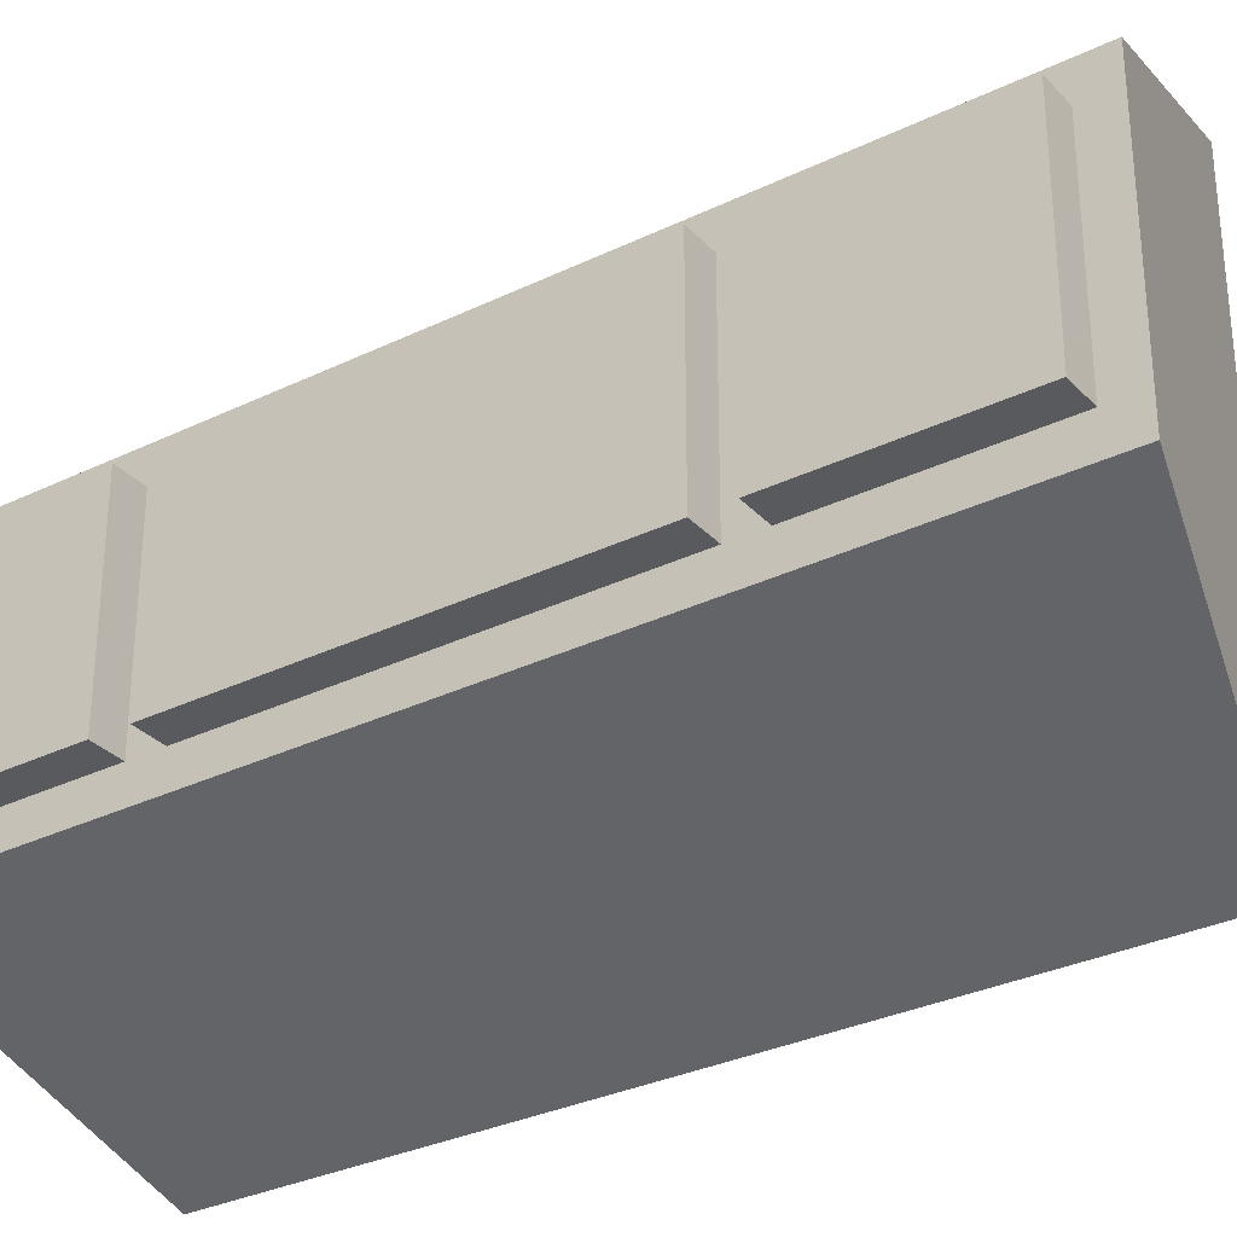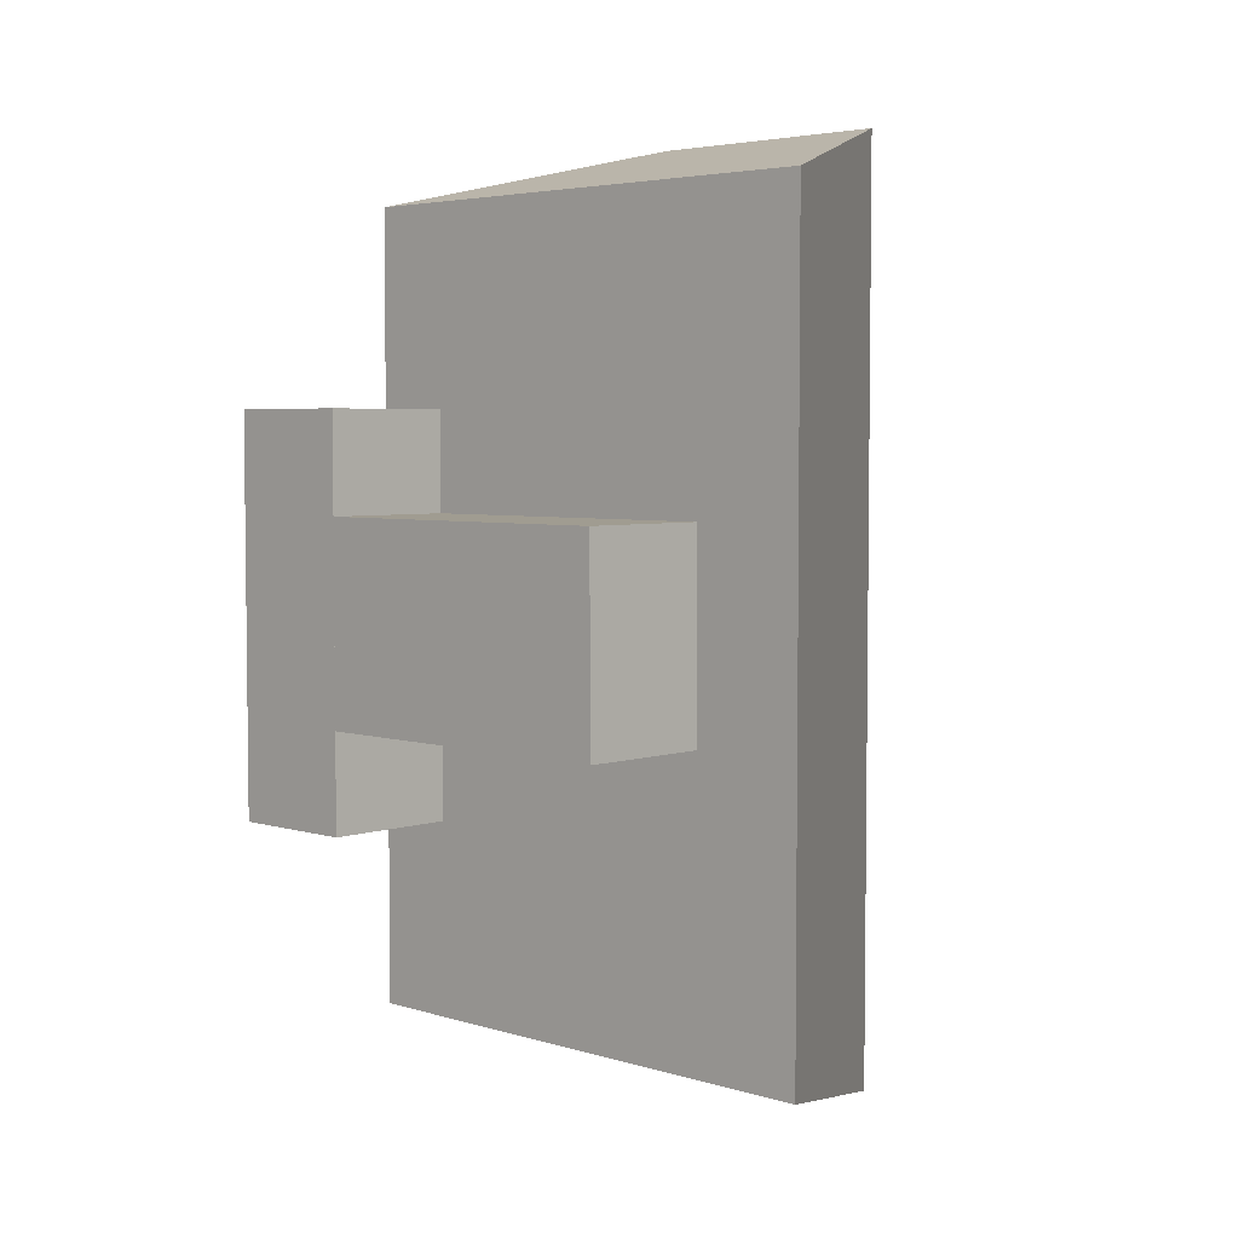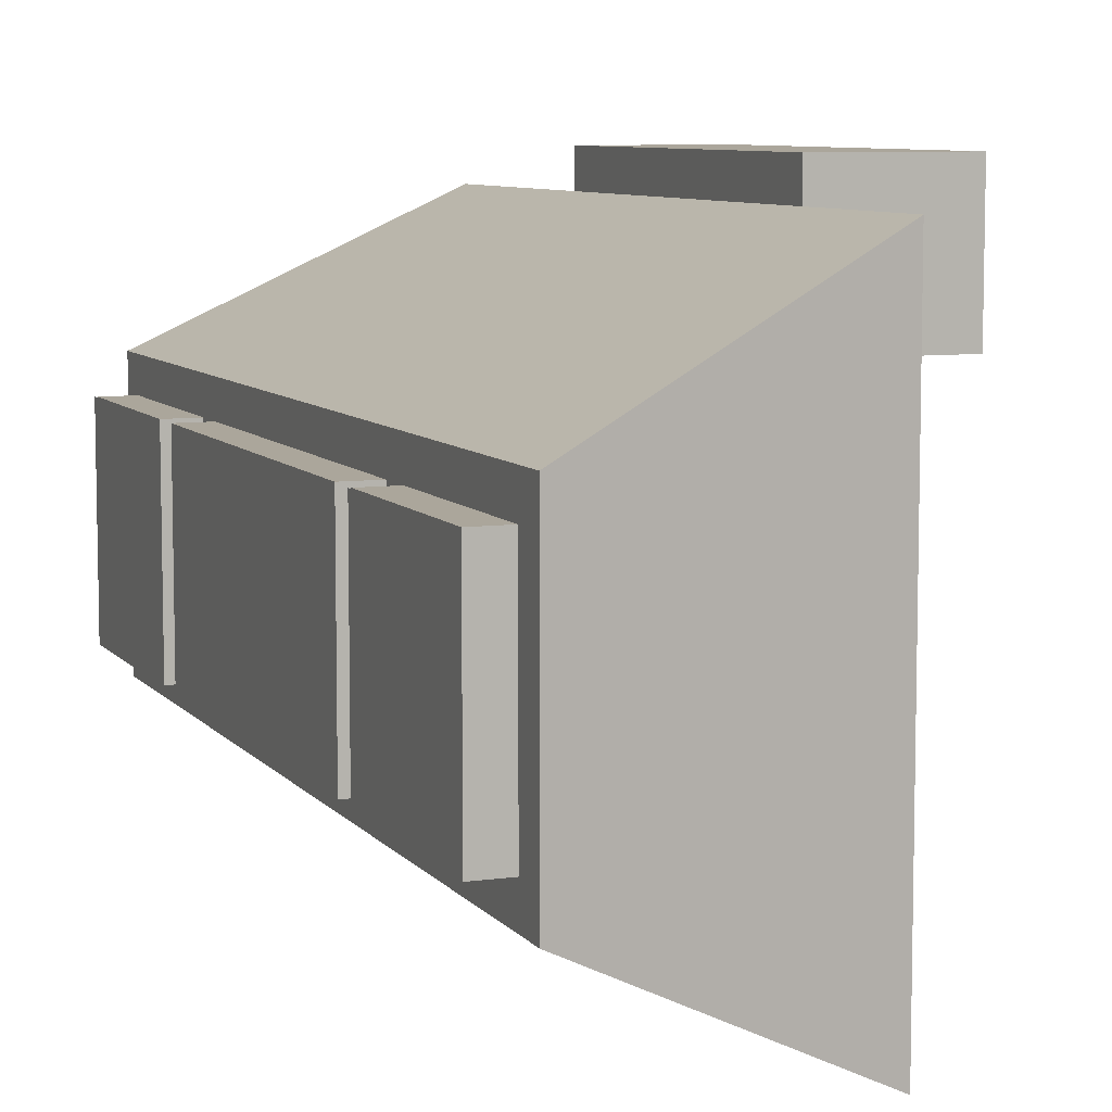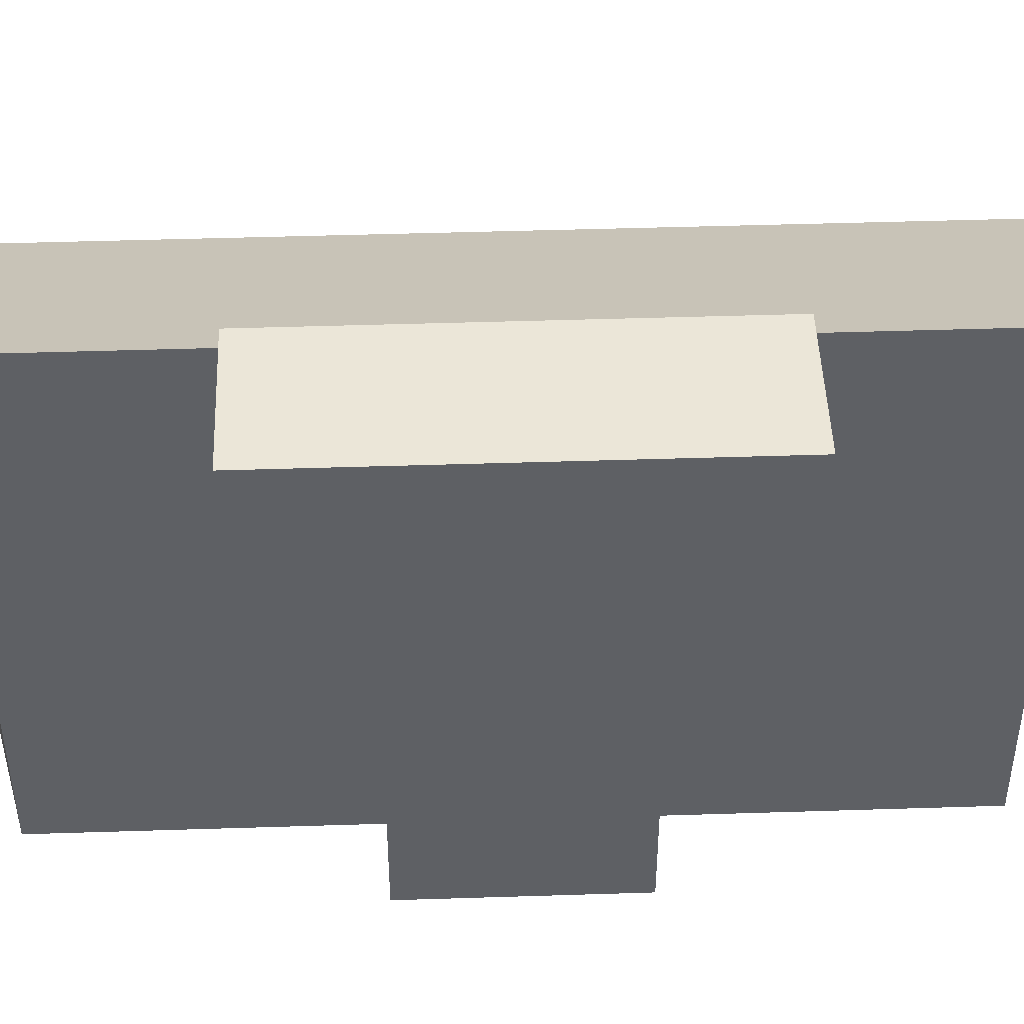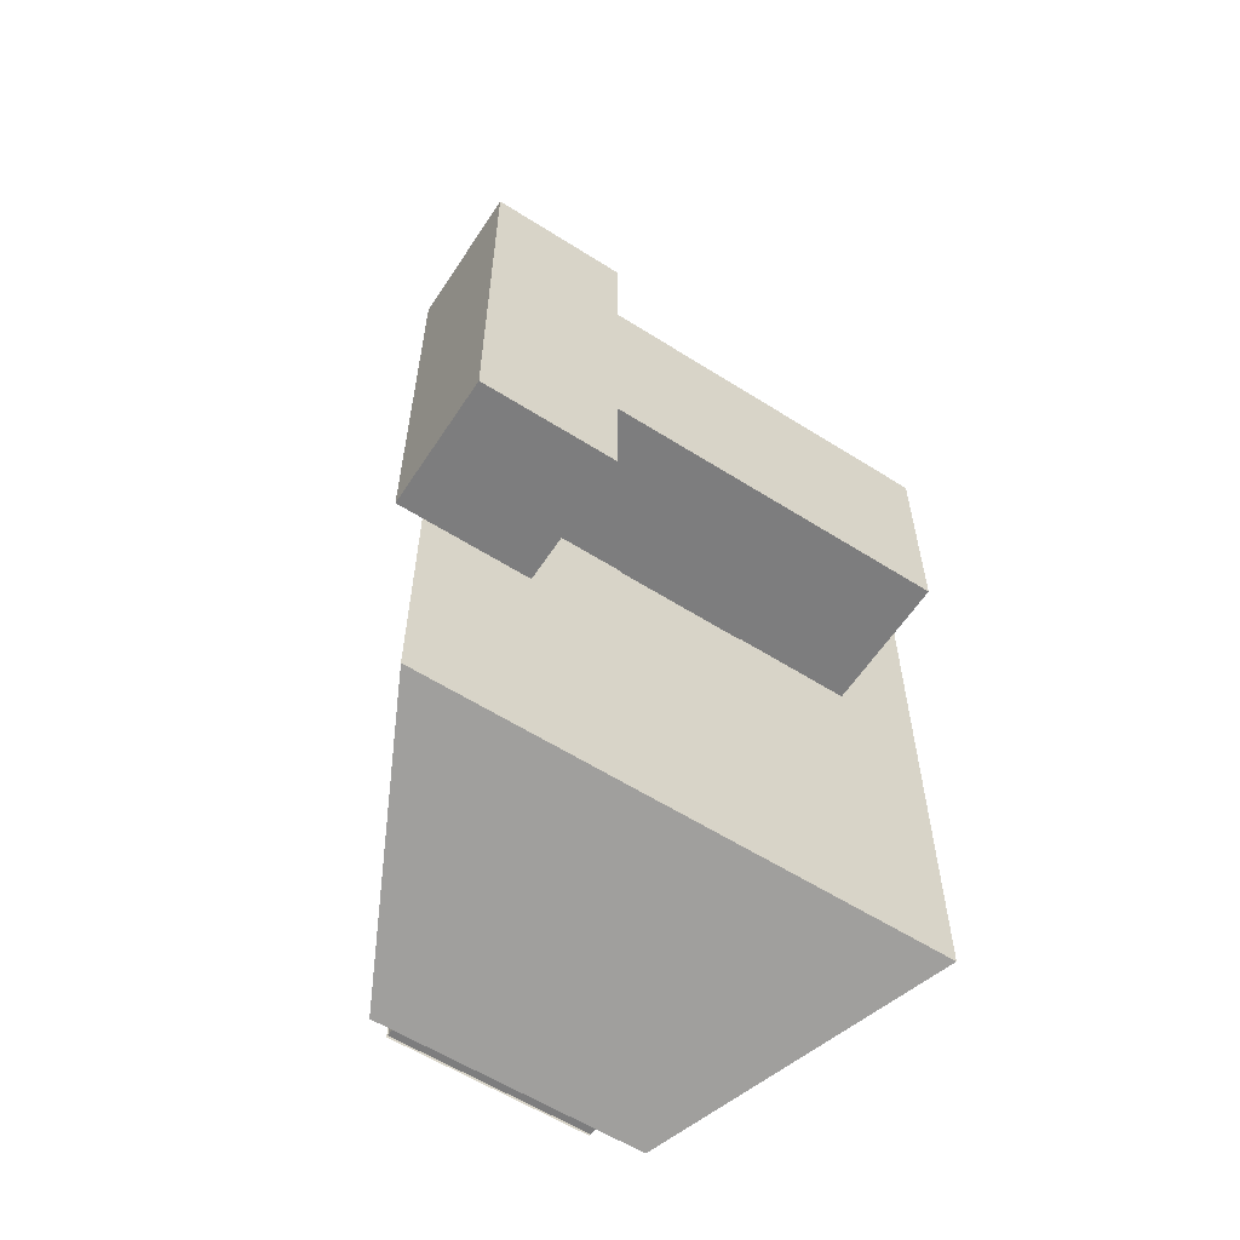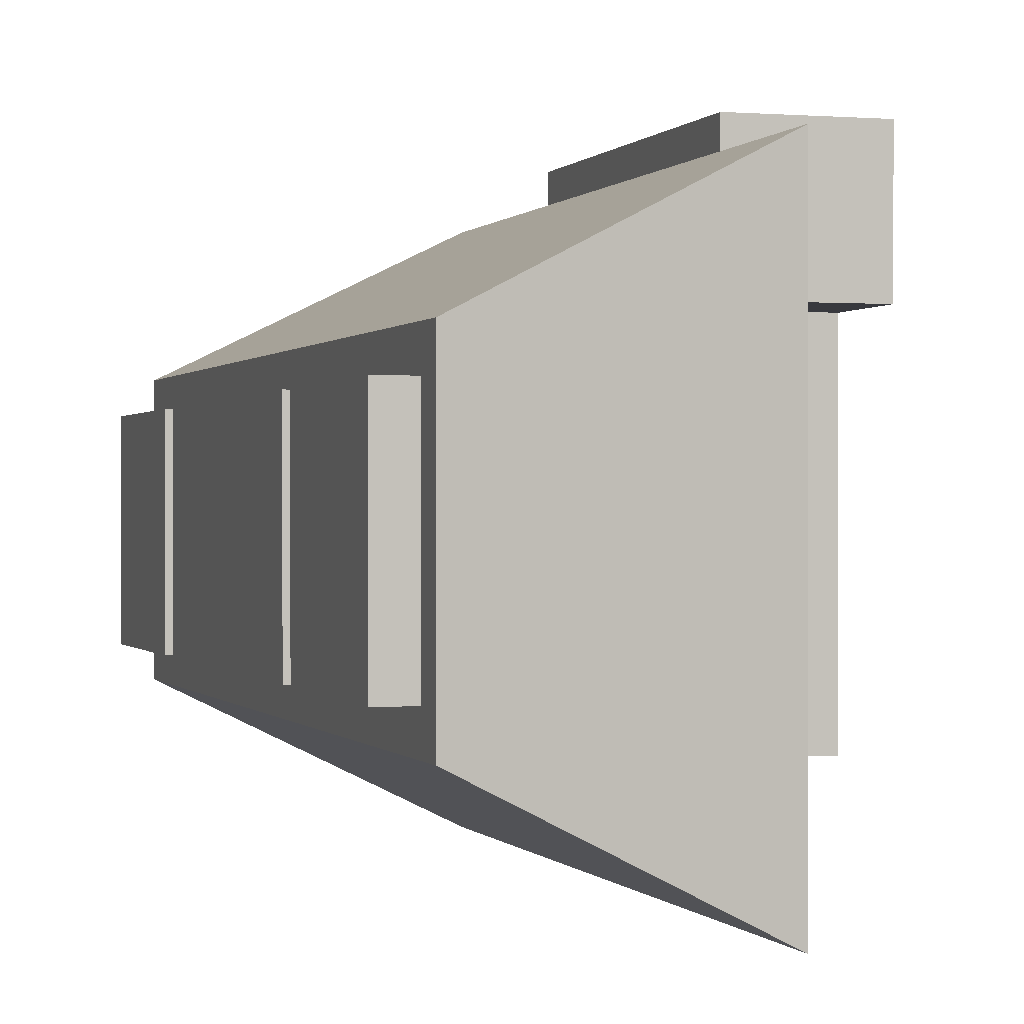
<metadata>
{"format":"obj","ext":"obj","renderer":"f3d","projection":"perspective","resolution":1024,"background":"white","views":[{"elev":-31.3,"azim":124.6,"up":"+Y"},{"elev":4.4,"azim":-46.1,"up":"+Z"},{"elev":7.9,"azim":158.8,"up":"+Y"},{"elev":46.4,"azim":-92.1,"up":"+Y"},{"elev":-59.2,"azim":-123.1,"up":"+Z"},{"elev":0.1,"azim":162.9,"up":"+Y"}]}
</metadata>
<code>
o down_on
v 0.126 0.04688 0.1094
v 0.126 0.04688 0.2031
v 0.126 -0.04688 0.2031
v 0.126 -0.04688 0.1094
f 1 2 3 4
o up_on
v 0.126 0.04688 -0.2031
v 0.126 0.04688 -0.1094
v 0.126 -0.04688 -0.1094
v 0.126 -0.04688 -0.2031
f 5 6 7 8
o cube.001
v 0.1094 0.0625 -0.2188
v 0.1094 0.0625 0.2188
v 0.1094 -0.0625 0.2188
v 0.1094 -0.0625 -0.2188
v -0.01562 -0.125 0.1875
v -0.01562 0.125 0.1875
v -0.01562 0.125 -0.1875
v -0.01562 -0.125 -0.1875
v 0.125 0.04688 -0.2031
v 0.125 0.04688 -0.1094
v 0.125 -0.04688 -0.1094
v 0.125 -0.04688 -0.2031
v 0.1094 -0.04688 -0.1094
v 0.1094 0.04688 -0.1094
v 0.1094 0.04688 -0.2031
v 0.1094 -0.04688 -0.2031
v 0.125 0.04688 0.1094
v 0.125 0.04688 0.2031
v 0.125 -0.04688 0.2031
v 0.125 -0.04688 0.1094
v 0.1094 -0.04688 0.2031
v 0.1094 0.04688 0.2031
v 0.1094 0.04688 0.1094
v 0.1094 -0.04688 0.1094
v 0.125 0.04688 -0.09375
v 0.125 0.04688 0.09375
v 0.125 -0.04688 0.09375
v 0.125 -0.04688 -0.09375
v 0.1094 -0.04688 0.09375
v 0.1094 0.04688 0.09375
v 0.1094 0.04688 -0.09375
v 0.1094 -0.04688 -0.09375
f 9 10 11 12
f 13 14 15 16
f 14 10 9 15
f 12 11 13 16
f 11 10 14 13
f 15 9 12 16
f 17 18 19 20
f 21 22 23 24
f 22 18 17 23
f 20 19 21 24
f 19 18 22 21
f 23 17 20 24
f 25 26 27 28
f 29 30 31 32
f 30 26 25 31
f 28 27 29 32
f 27 26 30 29
f 31 25 28 32
f 33 34 35 36
f 37 38 39 40
f 38 34 33 39
f 36 35 37 40
f 35 34 38 37
f 39 33 36 40
o down_off
v 0.126 0.04688 0.1094
v 0.126 0.04688 0.2031
v 0.126 -0.04688 0.2031
v 0.126 -0.04688 0.1094
f 41 42 43 44
o up_off
v 0.126 0.04688 -0.2031
v 0.126 0.04688 -0.1094
v 0.126 -0.04688 -0.1094
v 0.126 -0.04688 -0.2031
f 45 46 47 48
o mount
v -0.02344 0.07812 -0.04688
v -0.02344 0.07812 0.04688
v -0.02344 -0.07812 0.04688
v -0.02344 -0.07812 -0.04688
v -0.08594 -0.07812 0.04688
v -0.08594 0.07812 0.04688
v -0.08594 0.07812 -0.04688
v -0.08594 -0.07812 -0.04688
f 49 50 51 52
f 53 54 55 56
f 54 50 49 55
f 52 51 53 56
f 51 50 54 53
f 55 49 52 56
o cube
v -0.02344 0.1406 -0.09375
v -0.02344 0.1406 0.09375
v -0.02344 0.07812 0.09375
v -0.02344 0.07812 -0.09375
v -0.08594 0.07812 0.09375
v -0.08594 0.1406 0.09375
v -0.08594 0.1406 -0.09375
v -0.08594 0.07812 -0.09375
f 57 58 59 60
f 61 62 63 64
f 62 58 57 63
f 60 59 61 64
f 59 58 62 61
f 63 57 60 64
o piston
v -0.03906 0.1328 -0.03125
v -0.03906 0.1328 0.03125
v -0.03906 -0.07031 0.03125
v -0.03906 -0.07031 -0.03125
v -0.07031 -0.07031 0.03125
v -0.07031 0.1328 0.03125
v -0.07031 0.1328 -0.03125
v -0.07031 -0.07031 -0.03125
f 65 66 67 68
f 69 70 71 72
f 70 66 65 71
f 68 67 69 72
f 67 66 70 69
f 71 65 68 72
o axle
v 0.007812 0.03125 -0.03125
v 0.007812 0.03125 0.03125
v 0.007812 -0.03125 0.03125
v 0.007812 -0.03125 -0.03125
v -0.05469 -0.03125 0.03125
v -0.05469 0.03125 0.03125
v -0.05469 0.03125 -0.03125
v -0.05469 -0.03125 -0.03125
f 73 74 75 76
f 77 78 79 80
f 78 74 73 79
f 76 75 77 80
f 75 74 78 77
f 79 73 76 80

</code>
